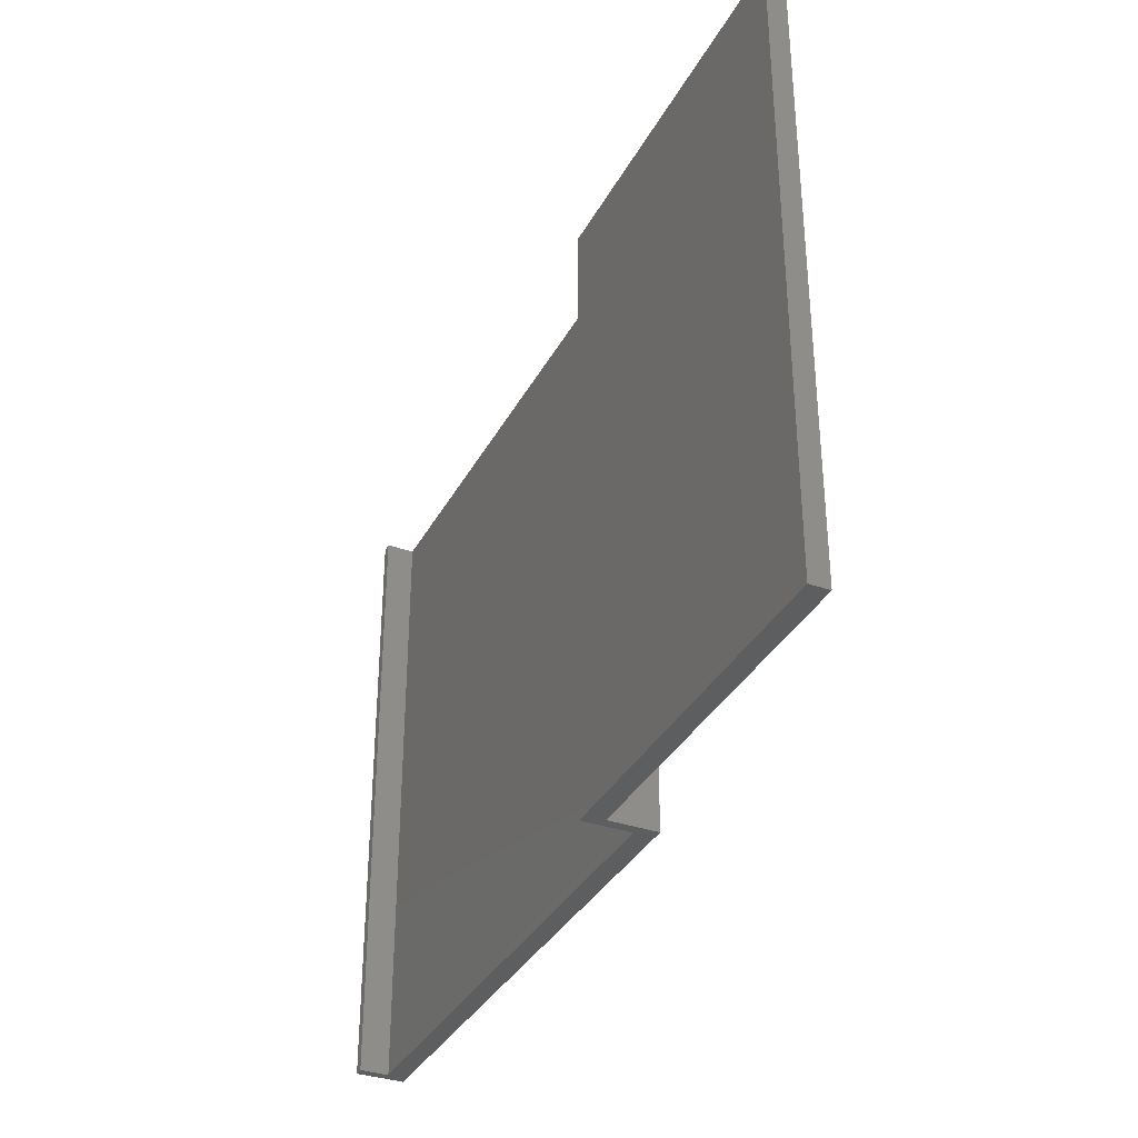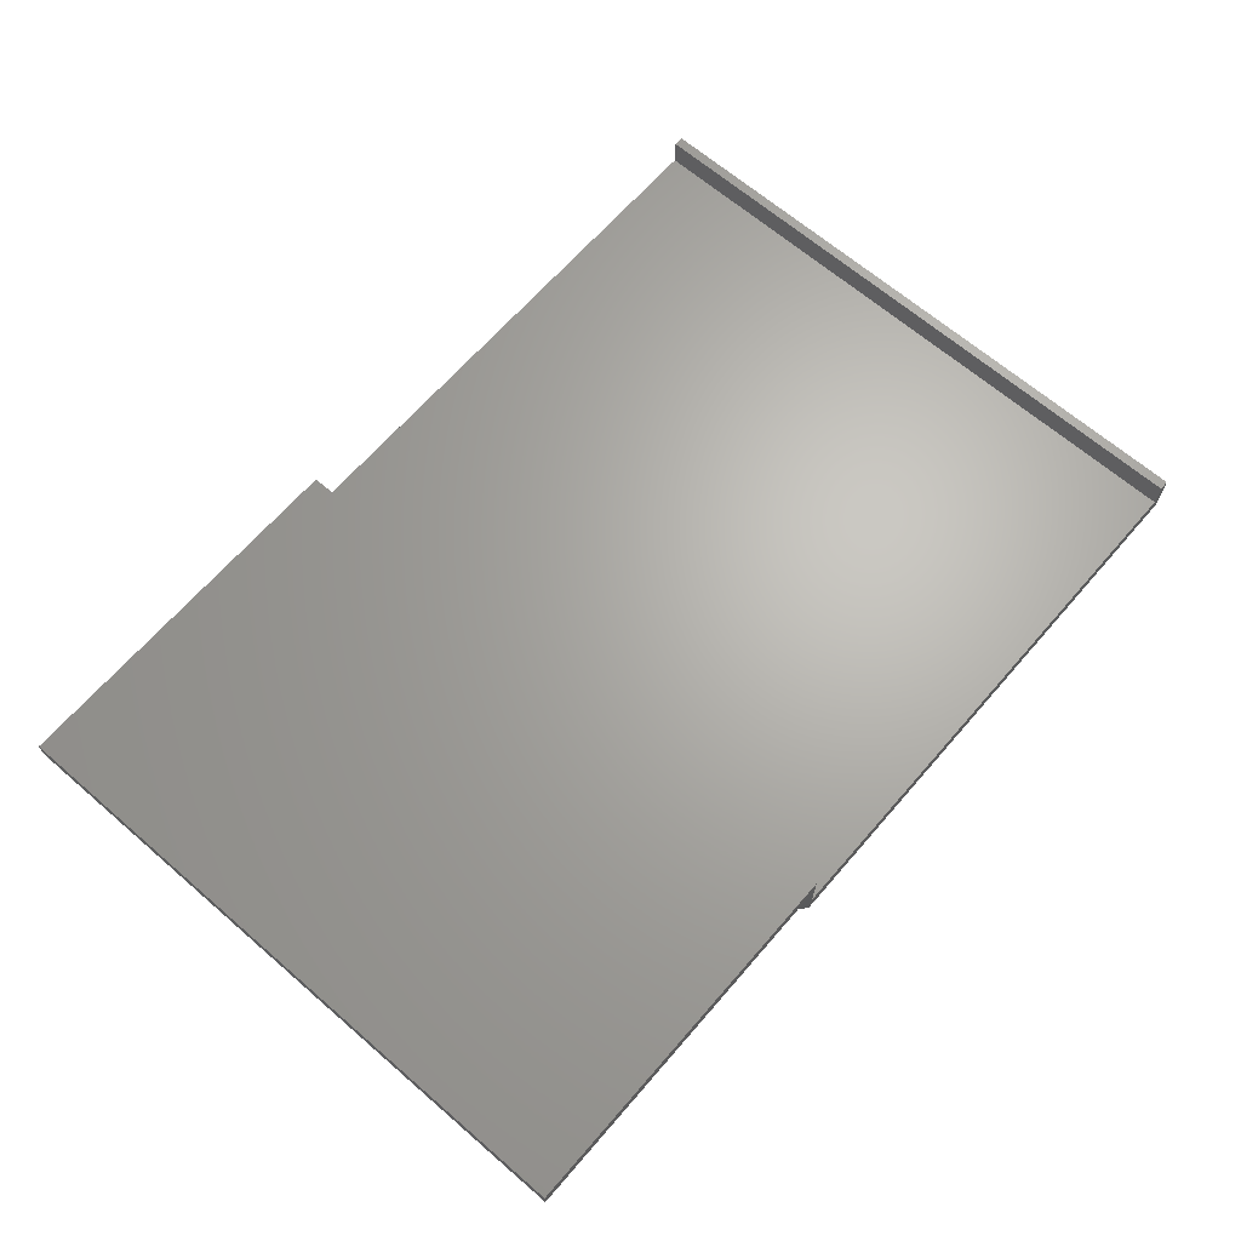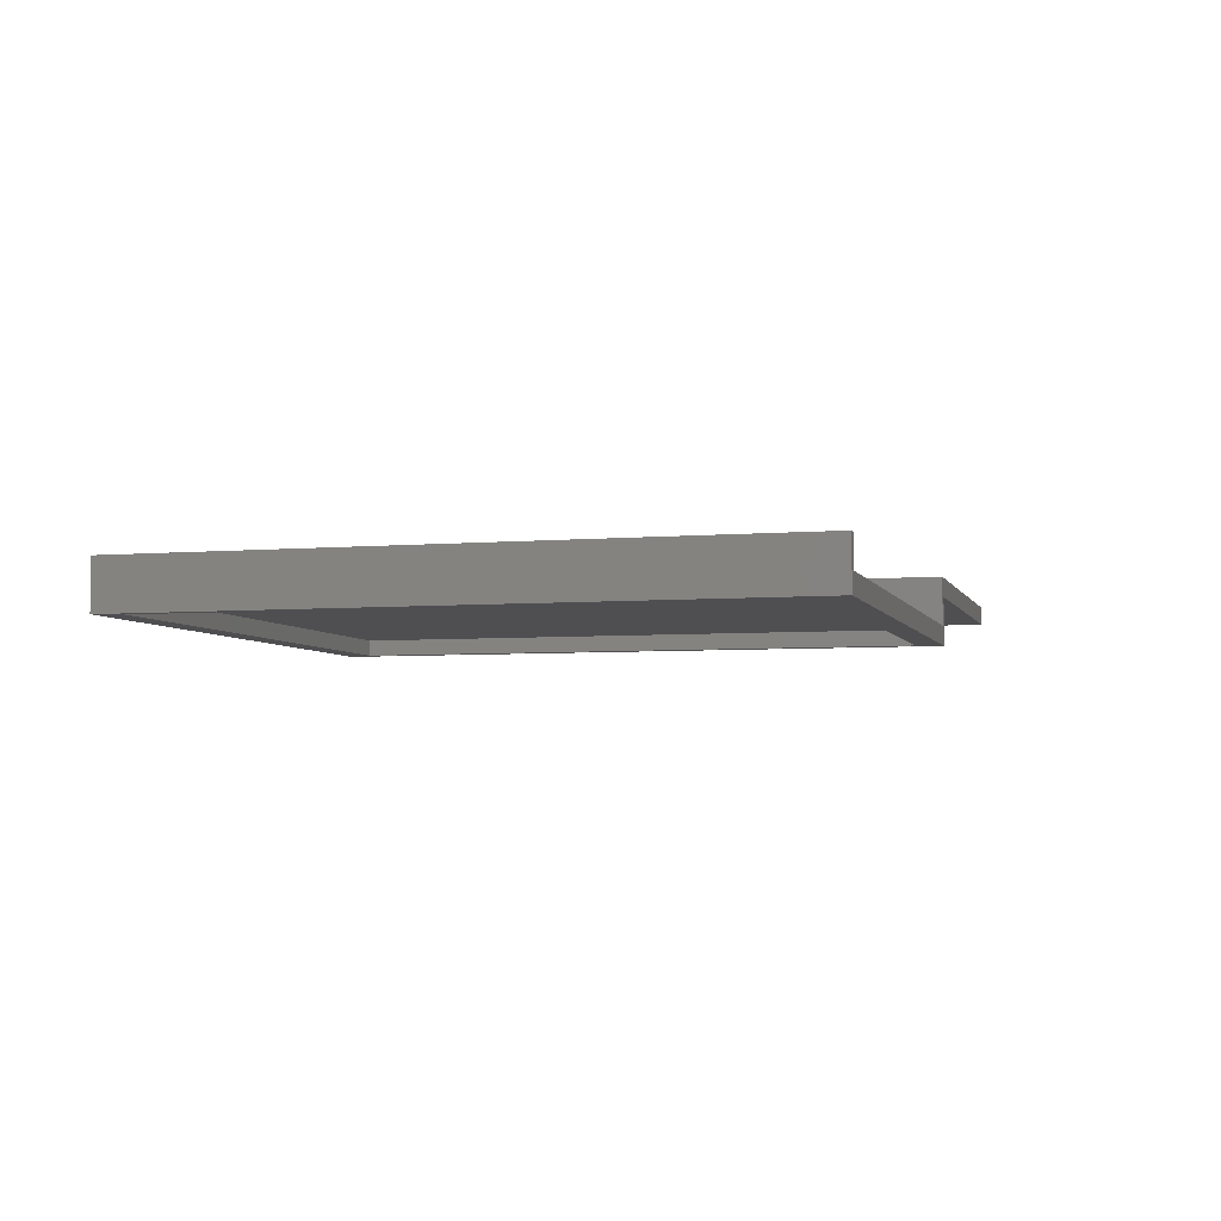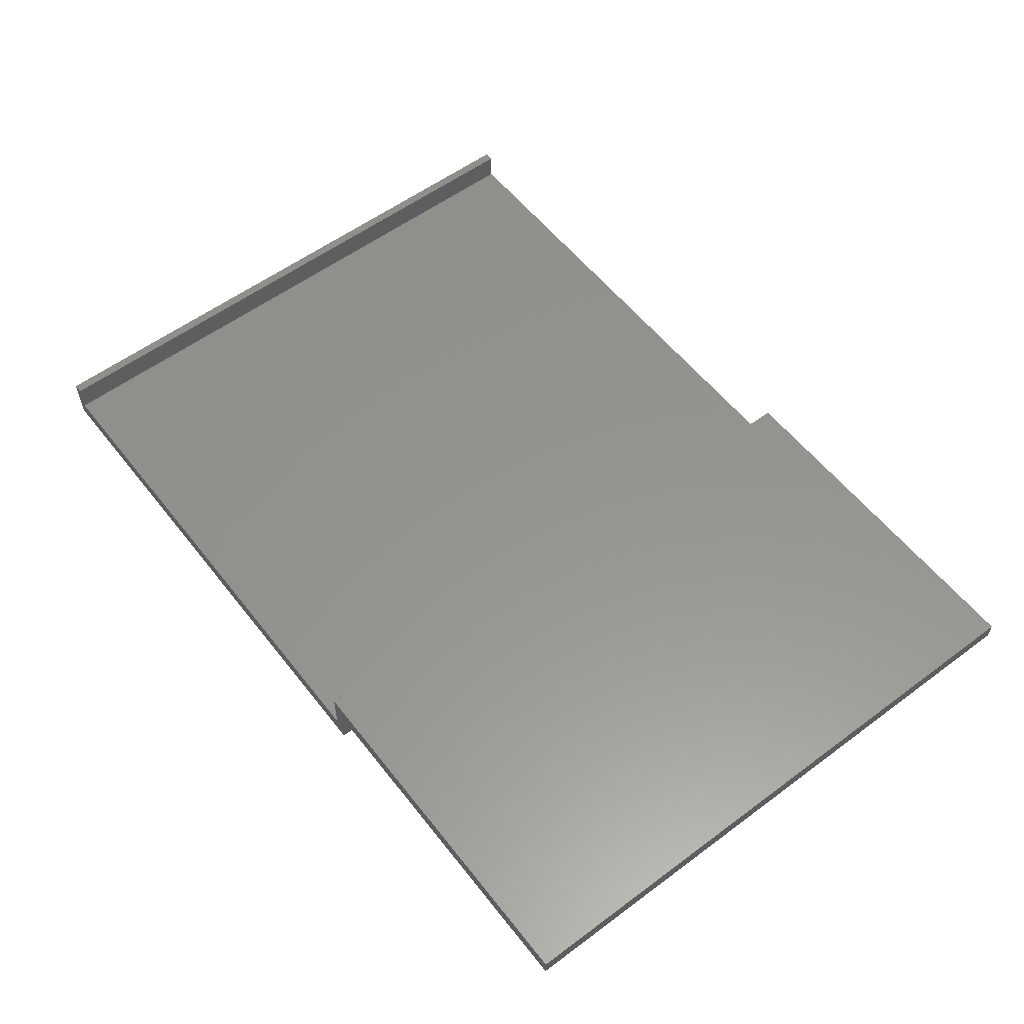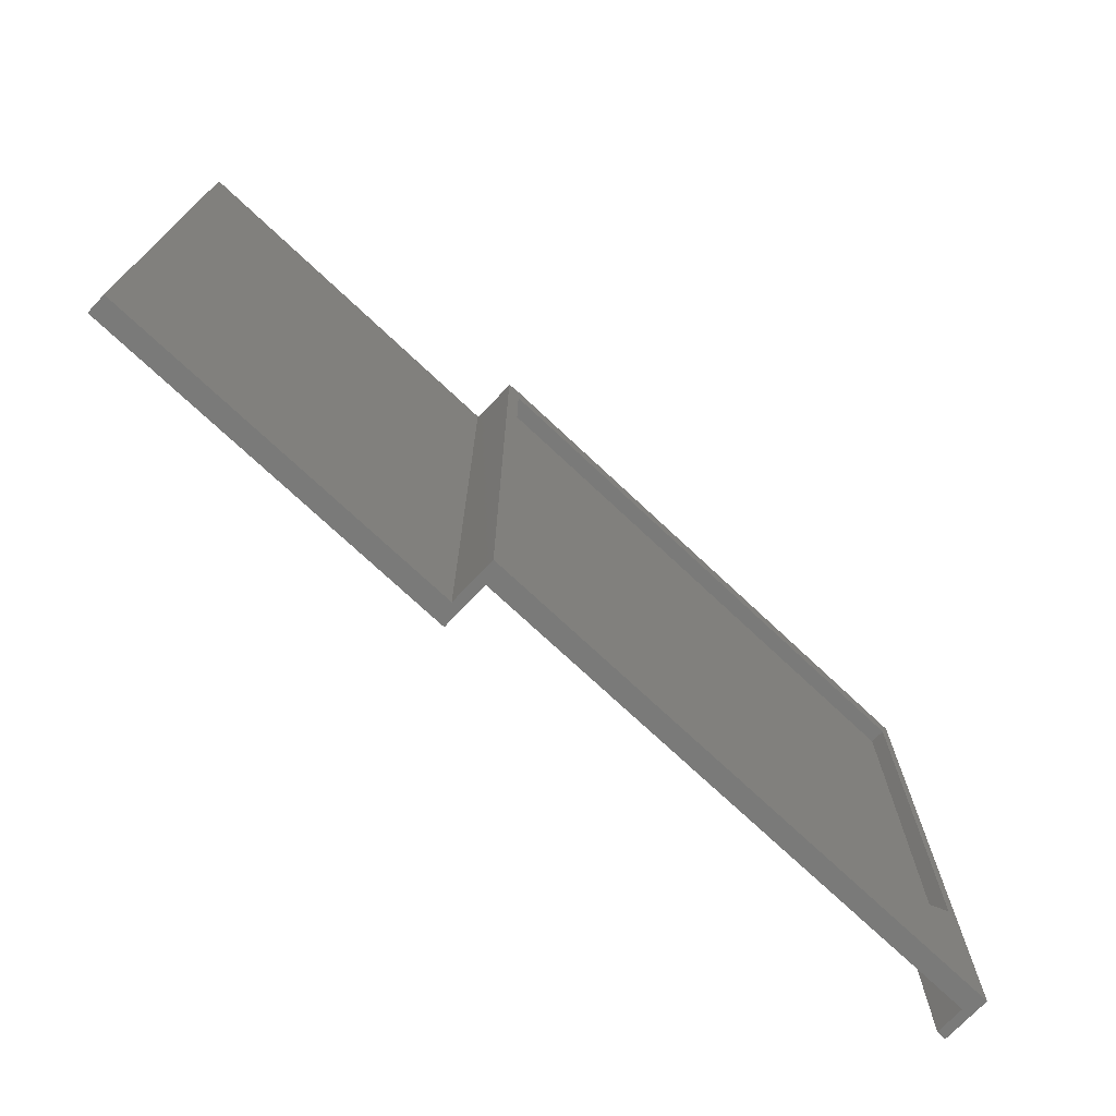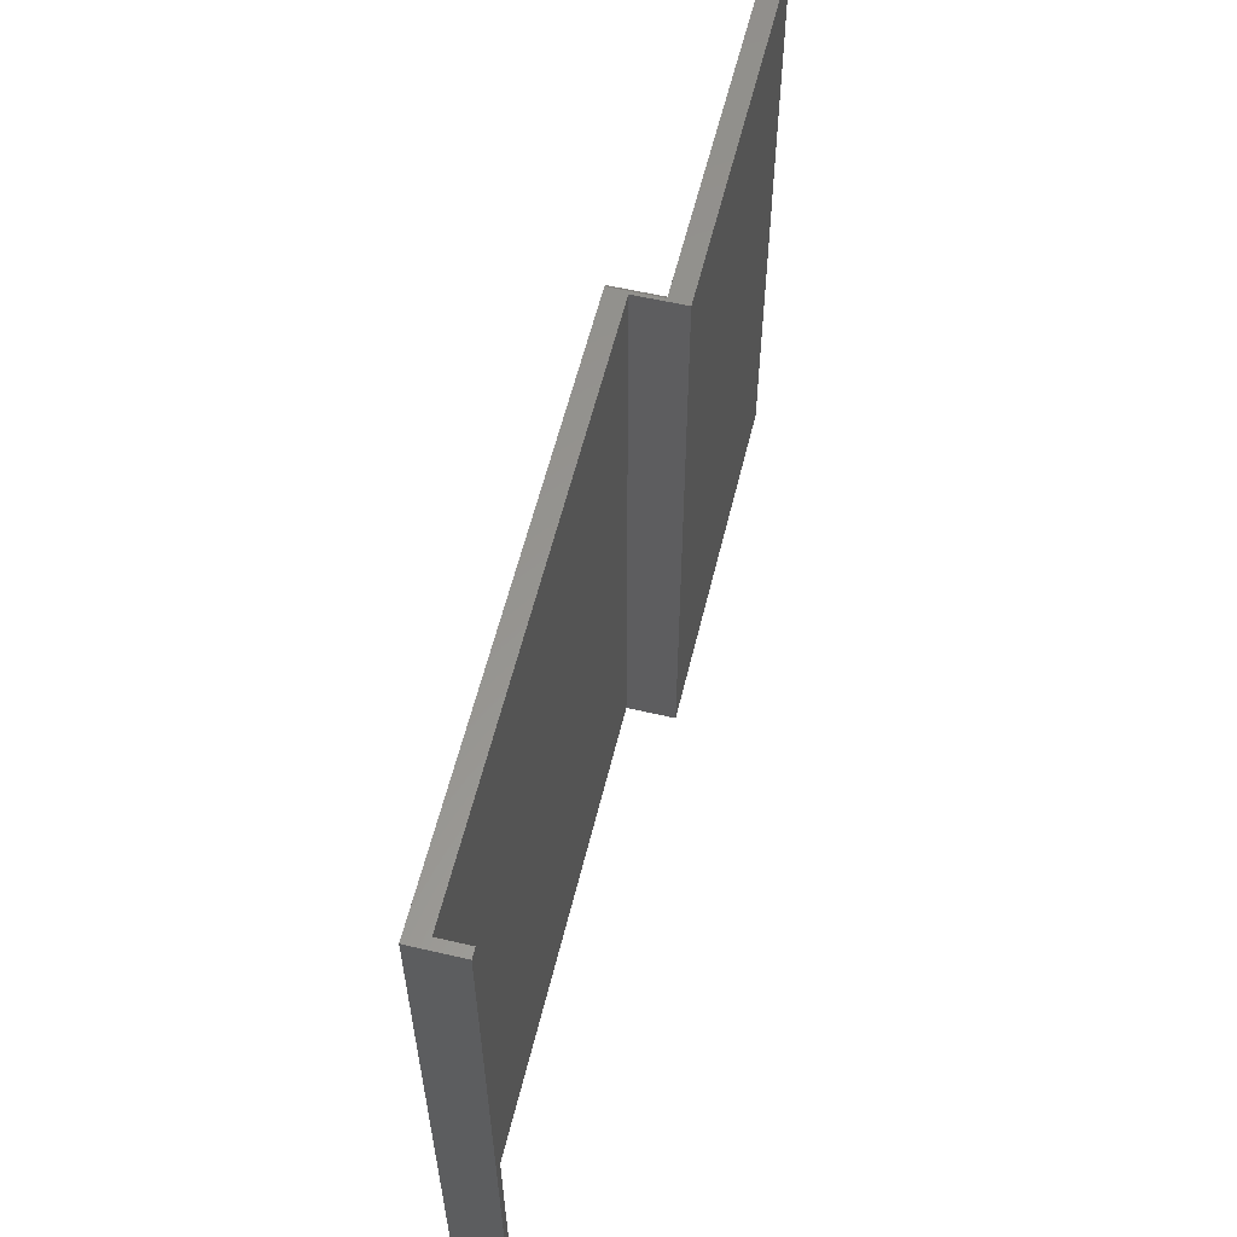
<metadata>
{"format":"stl","ext":"stl","renderer":"f3d","projection":"perspective","resolution":1024,"background":"white","views":[{"elev":-34.9,"azim":-114.9,"up":"+Z"},{"elev":66.0,"azim":-49.1,"up":"+Y"},{"elev":-4.9,"azim":105.5,"up":"+Y"},{"elev":57.1,"azim":-127.7,"up":"+Y"},{"elev":-73.0,"azim":-43.3,"up":"+Z"},{"elev":58.3,"azim":103.6,"up":"+Z"}]}
</metadata>
<code>
# stl→obj: 32 verts, 60 faces
v 0.6441 0.02344 -0.03125
v 4.21e-17 0.02344 -0.03125
v 0.6441 0.02344 -0.5625
v 0 0.02344 -0.7188
v 0.4878 0.02344 -0.7188
v 0.6441 0.004523 -0.5625
v 0.6441 0.004523 -0.03125
v 0 0.004523 -0.7188
v 0.4878 0.004523 -0.7188
v -0.01628 0.004523 -0.007812
v -0.01628 0.004523 -0.75
v 0 0.004523 -0.03125
v -0.00847 0.004523 0
v 0.6562 0.004523 0
v 0.6562 0.004523 -0.75
v -0.4453 0.08569 0
v -0.4453 0.08569 -0.75
v -0.4453 0.0625 0
v -0.4453 0.0625 -0.75
v 0.6562 0.0625 0
v 0.6447 0.02771 0
v 0.6447 0.0625 0
v -0.004687 0.02771 0
v -0.004687 0.08569 0
v -0.00847 0.0625 0
v -0.01628 0.0625 -0.007812
v -0.01628 0.0625 -0.75
v -0.004687 0.08569 -0.75
v 0.6447 0.0625 -0.75
v 0.6562 0.0625 -0.75
v 0.6447 0.02771 -0.75
v -0.004687 0.02771 -0.75
f 1 2 3
f 3 2 4
f 3 4 5
f 3 6 1
f 1 6 7
f 4 8 5
f 5 8 9
f 10 11 8
f 10 8 12
f 10 12 13
f 14 13 12
f 14 12 7
f 14 7 6
f 14 6 15
f 6 9 15
f 15 9 8
f 15 8 11
f 6 3 9
f 9 3 5
f 1 7 2
f 2 7 12
f 2 12 4
f 4 12 8
f 16 17 18
f 18 17 19
f 20 21 14
f 20 22 21
f 23 24 25
f 23 25 13
f 23 13 14
f 23 14 21
f 18 25 16
f 16 25 24
f 26 27 10
f 10 27 11
f 25 18 26
f 26 18 19
f 26 19 27
f 24 28 16
f 16 28 17
f 26 10 25
f 25 10 13
f 29 22 30
f 30 22 20
f 22 29 21
f 21 29 31
f 21 31 23
f 23 31 32
f 23 32 24
f 24 32 28
f 31 29 30
f 27 19 17
f 27 17 28
f 27 28 32
f 27 32 11
f 30 15 31
f 31 15 11
f 31 11 32
f 14 15 20
f 20 15 30

</code>
